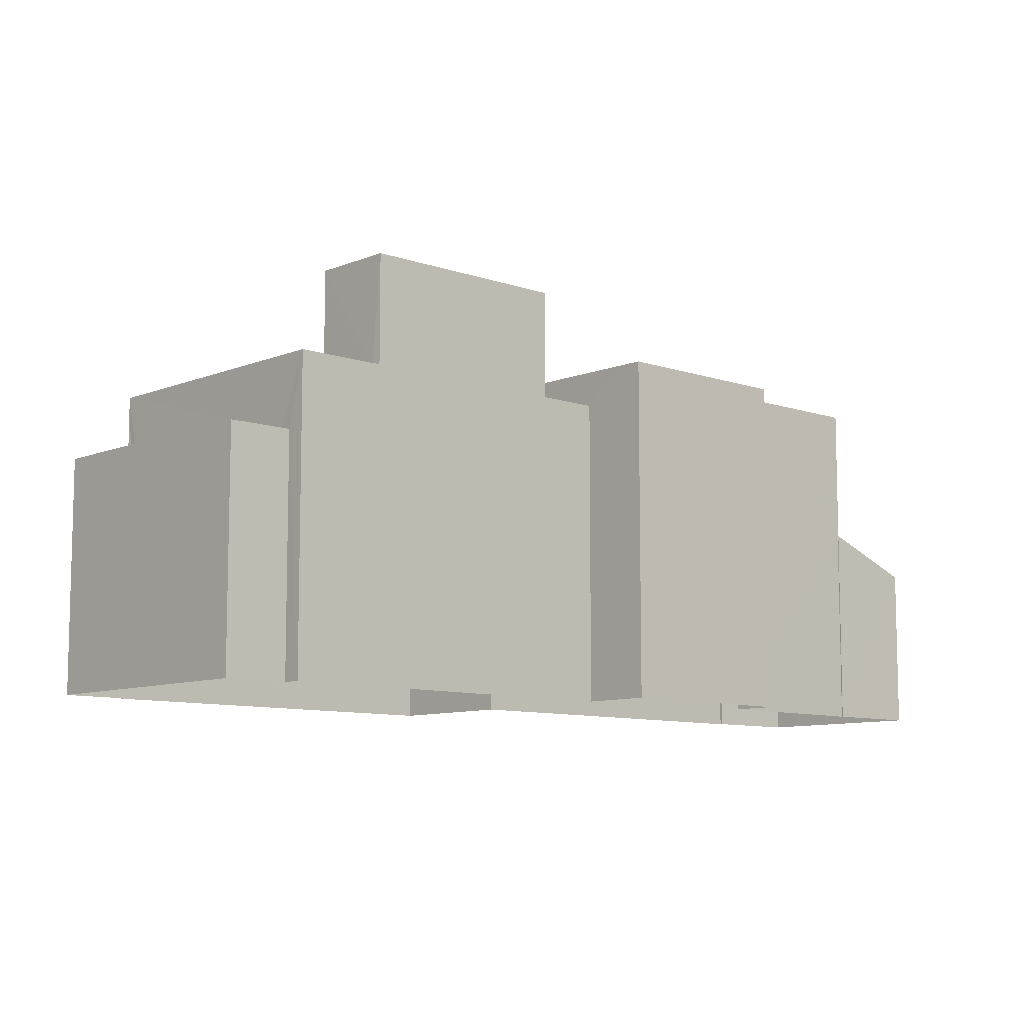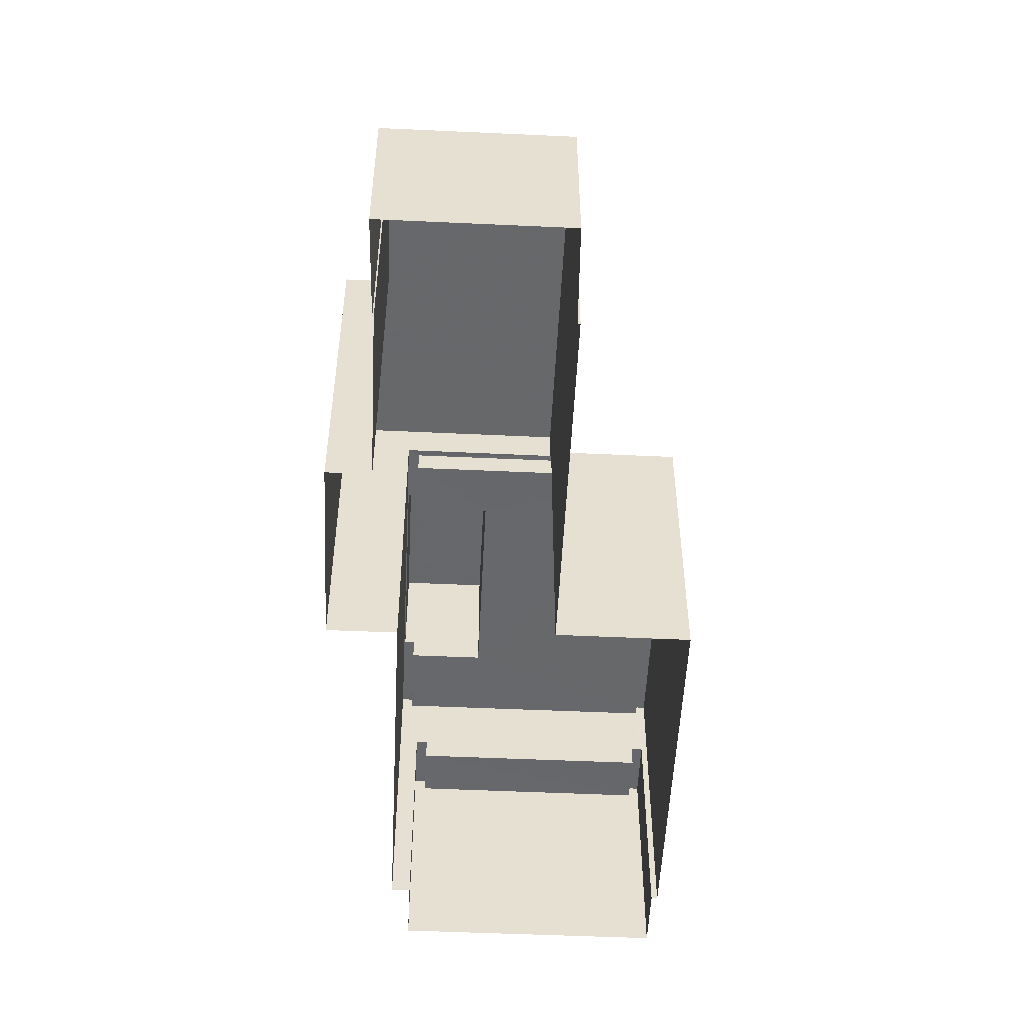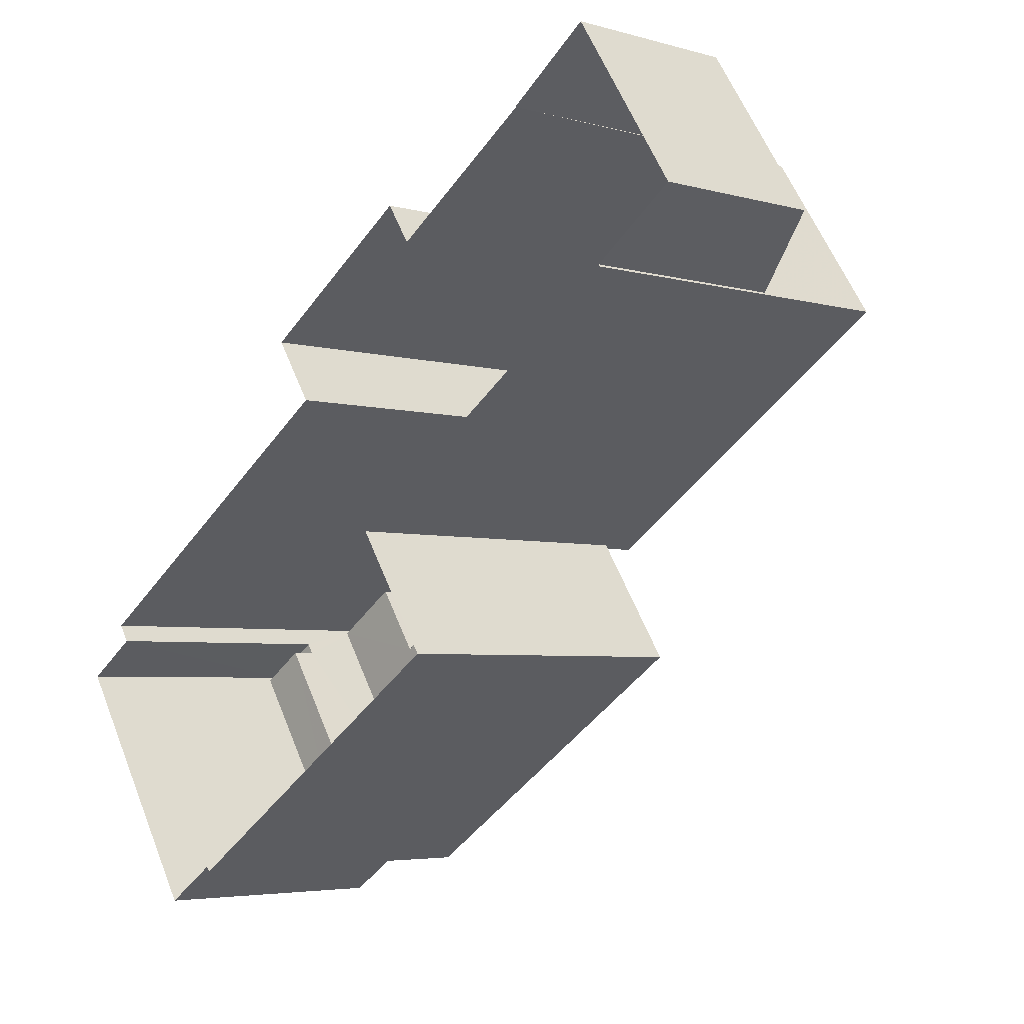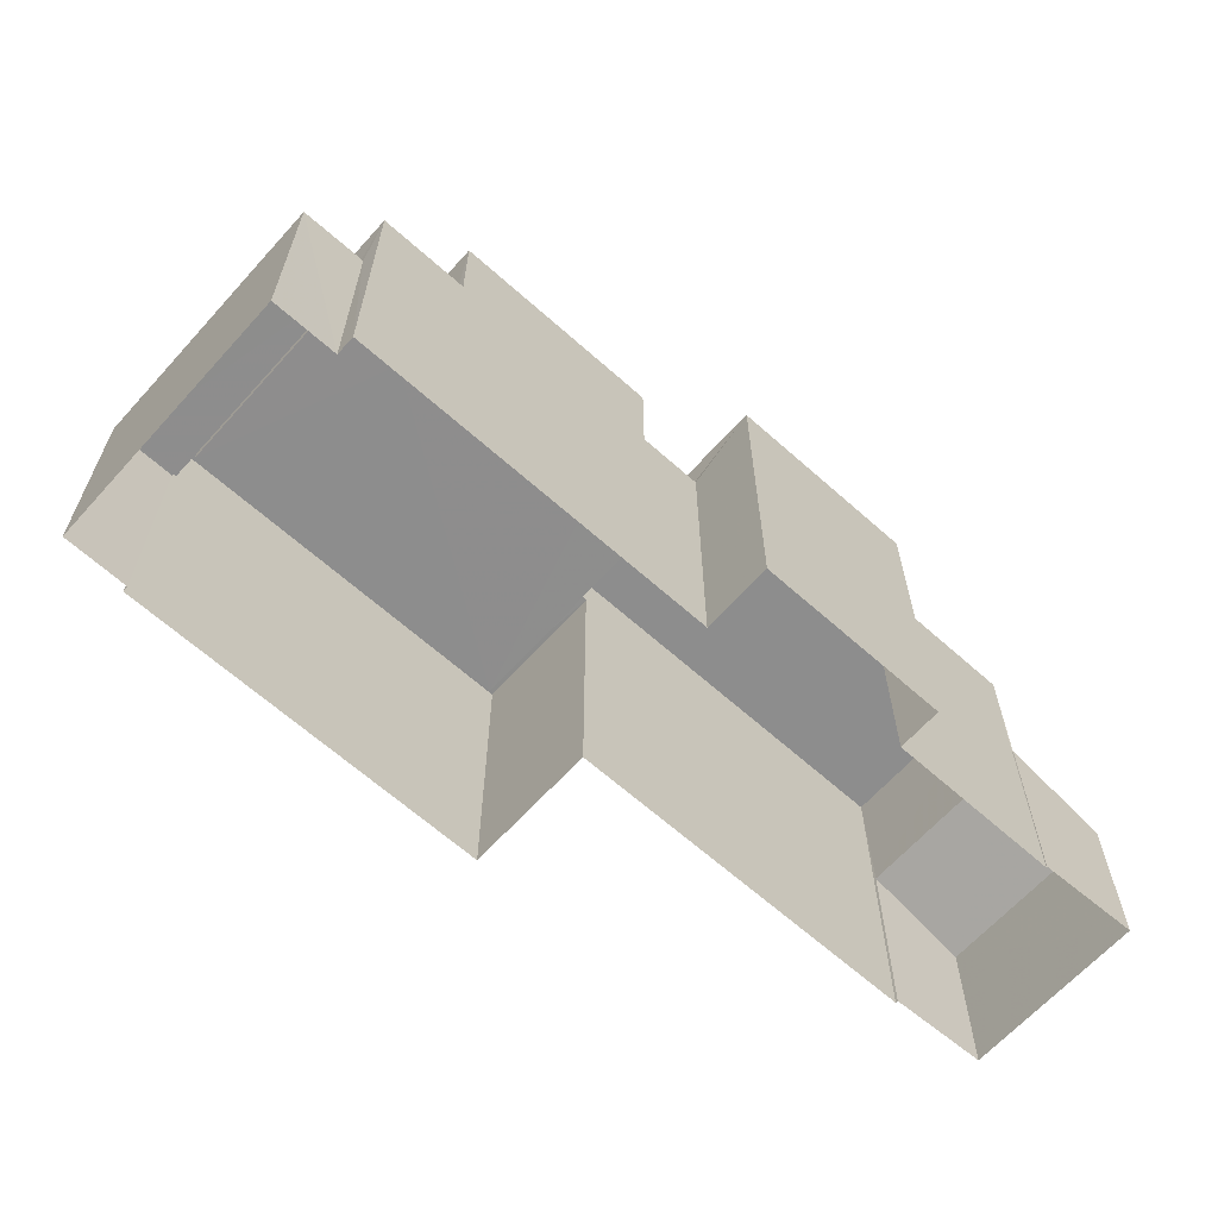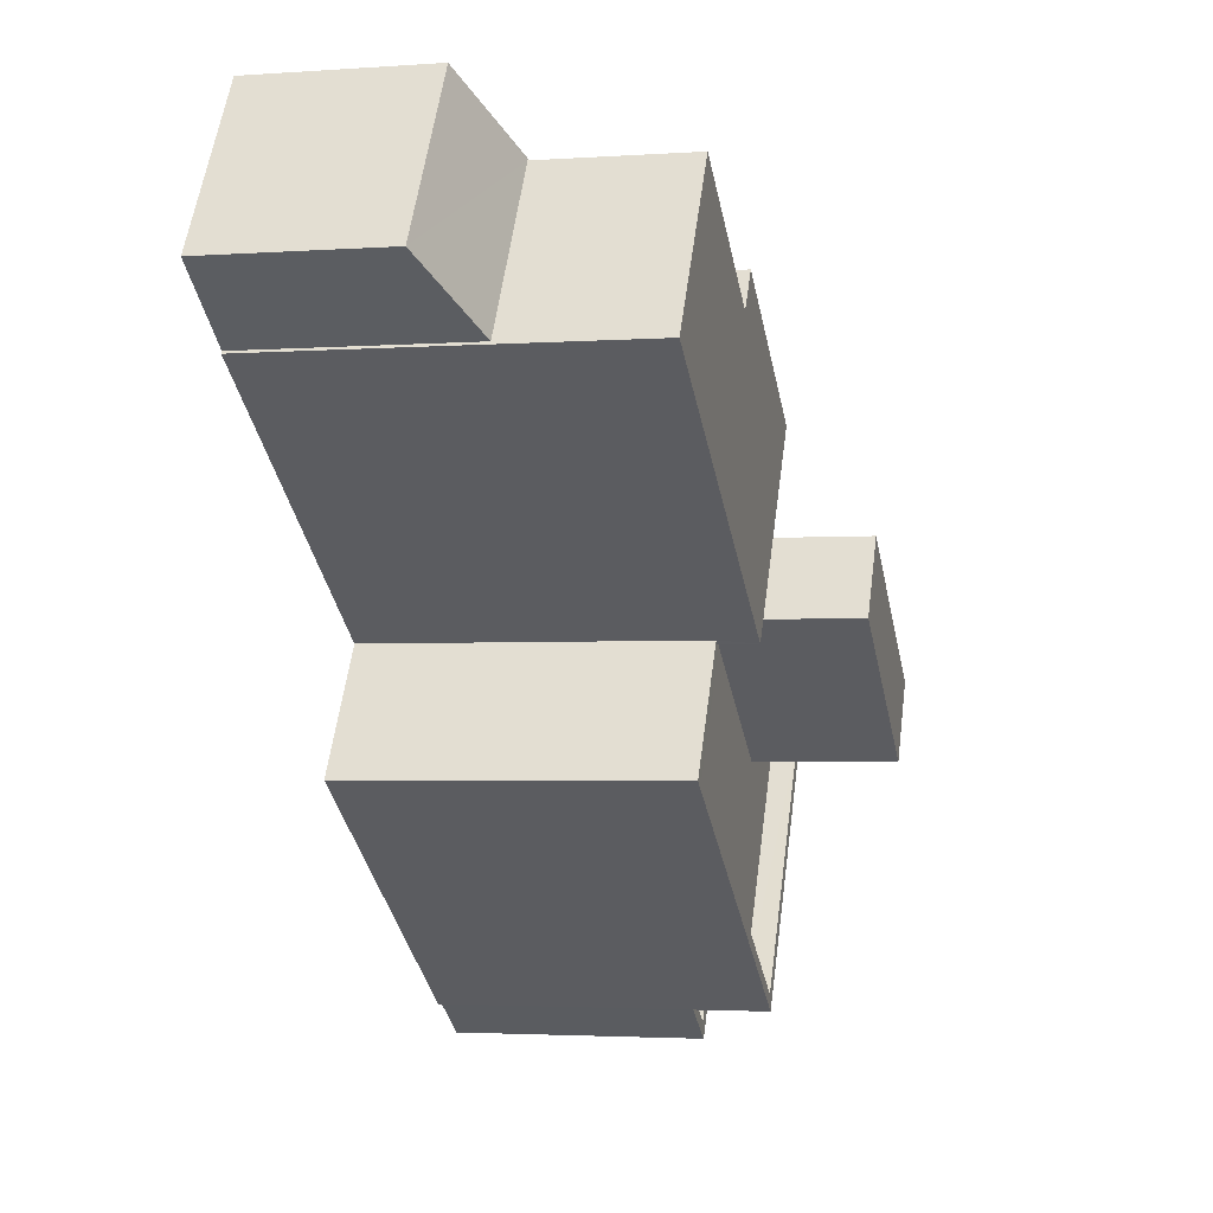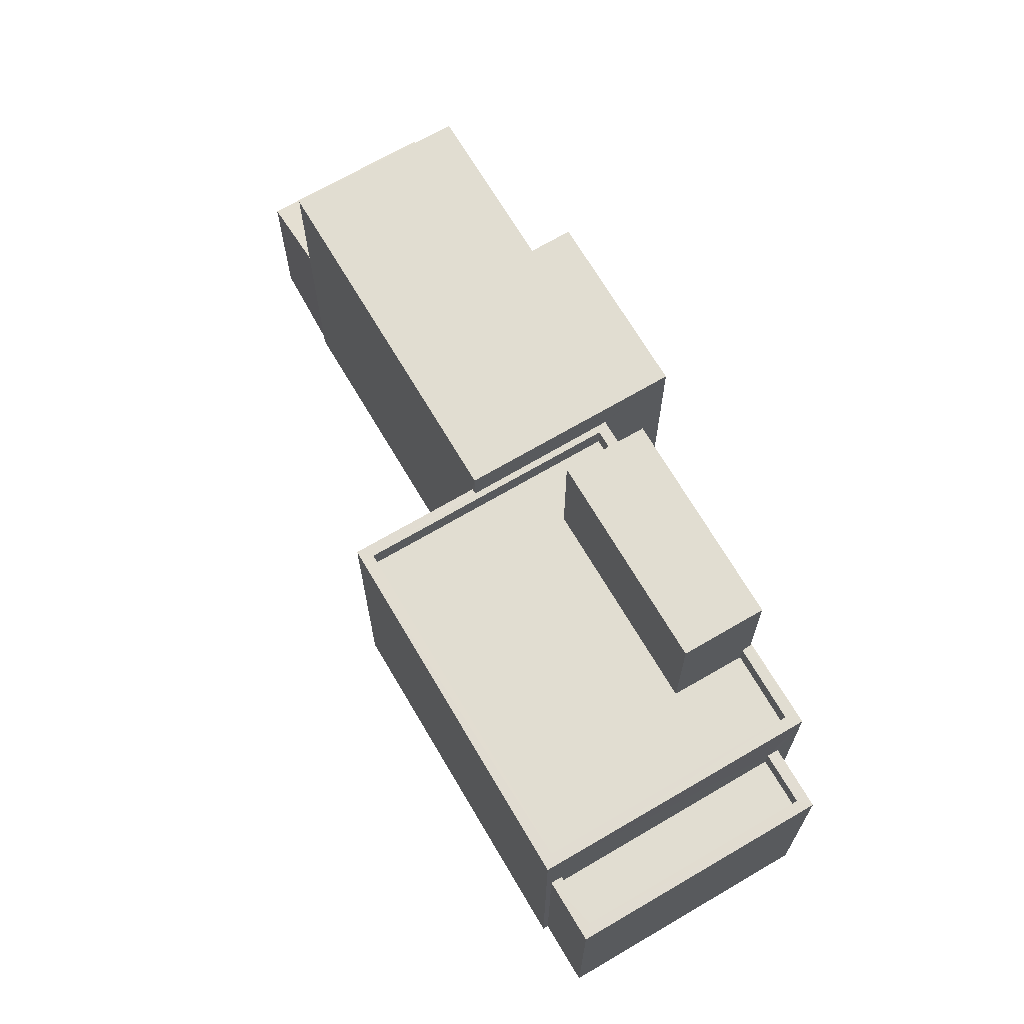
<metadata>
{"format":"obj","ext":"obj","renderer":"f3d","projection":"perspective","resolution":1024,"background":"white","views":[{"elev":-9.2,"azim":103.9,"up":"+Z"},{"elev":-52.3,"azim":-126.2,"up":"+Z"},{"elev":-4.5,"azim":-132.3,"up":"+Y"},{"elev":-64.6,"azim":104.6,"up":"+Z"},{"elev":-2.8,"azim":-76.4,"up":"+Y"},{"elev":68.8,"azim":26.1,"up":"+Z"}]}
</metadata>
<code>
v -8.916e+04 -1.001e+05 2.644
v -8.916e+04 -1.001e+05 2.645
v -8.916e+04 -1.001e+05 2.644
v -8.915e+04 -1.001e+05 2.645
v -8.916e+04 -1.001e+05 2.645
v -8.915e+04 -1.001e+05 2.645
v -8.916e+04 -1.001e+05 2.645
v -8.916e+04 -1.001e+05 2.644
v -8.916e+04 -1.001e+05 2.645
v -8.916e+04 -1.001e+05 2.645
v -8.916e+04 -1.001e+05 2.644
v -8.915e+04 -1.001e+05 2.644
v -8.916e+04 -1.001e+05 2.644
v -8.915e+04 -1.001e+05 2.645
v -8.915e+04 -1.001e+05 2.645
v -8.915e+04 -1.001e+05 2.645
v -8.915e+04 -1.001e+05 2.644
v -8.915e+04 -1.001e+05 2.644
v -8.915e+04 -1.001e+05 7.699
v -8.915e+04 -1.001e+05 7.699
v -8.915e+04 -1.001e+05 7.699
v -8.915e+04 -1.001e+05 7.699
v -8.915e+04 -1.001e+05 7.698
v -8.915e+04 -1.001e+05 7.698
v -8.915e+04 -1.001e+05 7.698
v -8.915e+04 -1.001e+05 7.698
v -8.915e+04 -1.001e+05 8.758
v -8.915e+04 -1.001e+05 8.758
v -8.915e+04 -1.001e+05 8.758
v -8.915e+04 -1.001e+05 8.758
v -8.915e+04 -1.001e+05 8.758
v -8.915e+04 -1.001e+05 8.758
v -8.915e+04 -1.001e+05 8.759
v -8.916e+04 -1.001e+05 8.758
v -8.916e+04 -1.001e+05 6.216
v -8.916e+04 -1.001e+05 7.045
v -8.916e+04 -1.001e+05 6.216
v -8.916e+04 -1.001e+05 7.057
v -8.916e+04 -1.001e+05 7.046
v -8.916e+04 -1.001e+05 7.057
v -8.915e+04 -1.001e+05 9.257
v -8.915e+04 -1.001e+05 9.258
v -8.915e+04 -1.001e+05 9.257
v -8.915e+04 -1.001e+05 9.258
v -8.915e+04 -1.001e+05 9.258
v -8.915e+04 -1.001e+05 9.258
v -8.915e+04 -1.001e+05 9.259
v -8.915e+04 -1.001e+05 9.259
v -8.915e+04 -1.001e+05 9.258
v -8.915e+04 -1.001e+05 9.258
v -8.915e+04 -1.001e+05 9.258
v -8.916e+04 -1.001e+05 9.258
v -8.916e+04 -1.001e+05 9.258
v -8.916e+04 -1.001e+05 9.258
v -8.916e+04 -1.001e+05 9.258
v -8.915e+04 -1.001e+05 7.198
v -8.915e+04 -1.001e+05 7.199
v -8.915e+04 -1.001e+05 7.198
v -8.915e+04 -1.001e+05 7.199
v -8.915e+04 -1.001e+05 10.02
v -8.916e+04 -1.001e+05 10.02
v -8.916e+04 -1.001e+05 10.02
v -8.916e+04 -1.001e+05 10.02
v -8.916e+04 -1.001e+05 10.02
v -8.916e+04 -1.001e+05 10.02
v -8.915e+04 -1.001e+05 11.62
v -8.915e+04 -1.001e+05 11.62
v -8.915e+04 -1.001e+05 11.62
v -8.915e+04 -1.001e+05 11.62
f 1 2 3
f 4 5 6
f 7 2 1
f 8 9 7
f 5 10 6
f 9 8 10
f 8 11 12
f 1 3 13
f 14 15 6
f 14 16 15
f 17 18 14
f 8 12 17
f 7 1 8
f 6 10 14
f 8 17 10
f 17 14 10
f 19 20 21
f 21 20 22
f 23 24 25
f 24 20 19
f 23 25 26
f 24 23 20
f 27 28 29
f 30 31 32
f 31 30 33
f 28 34 29
f 34 33 30
f 34 30 29
f 35 36 37
f 37 36 38
f 35 39 36
f 38 36 40
f 41 42 43
f 43 44 45
f 46 47 48
f 45 46 48
f 49 42 50
f 44 51 46
f 43 49 44
f 43 42 49
f 45 44 46
f 52 48 47
f 41 53 42
f 54 52 55
f 53 54 55
f 42 53 55
f 47 55 52
f 56 57 58
f 56 59 57
f 60 61 62
f 60 62 63
f 62 64 63
f 62 65 64
f 66 67 68
f 69 66 68
f 42 55 34
f 28 42 34
f 43 45 18
f 17 43 18
f 54 5 52
f 54 10 5
f 52 5 4
f 48 52 4
f 60 63 41
f 43 12 60
f 53 41 63
f 43 17 12
f 60 41 43
f 46 31 33
f 47 46 33
f 53 63 54
f 10 54 9
f 9 54 64
f 54 63 64
f 22 20 57
f 59 22 57
f 21 15 19
f 21 6 15
f 27 42 28
f 27 50 42
f 62 11 8
f 62 61 11
f 65 39 64
f 64 39 9
f 65 36 39
f 9 39 7
f 14 24 16
f 14 25 24
f 55 33 34
f 55 47 33
f 37 13 3
f 37 38 13
f 24 15 16
f 24 19 15
f 7 35 2
f 7 39 35
f 6 21 4
f 48 4 21
f 48 26 45
f 18 25 14
f 45 25 18
f 22 59 56
f 22 56 26
f 26 25 45
f 48 21 22
f 48 22 26
f 30 51 66
f 66 51 67
f 30 32 51
f 67 51 44
f 35 3 2
f 35 37 3
f 1 13 38
f 40 1 38
f 56 58 23
f 26 56 23
f 69 30 66
f 69 29 30
f 36 65 40
f 1 40 8
f 8 40 62
f 40 65 62
f 51 31 46
f 51 32 31
f 60 12 11
f 61 60 11
f 49 68 67
f 44 49 67
f 27 29 50
f 49 50 68
f 68 50 69
f 50 29 69
f 20 58 57
f 20 23 58

</code>
